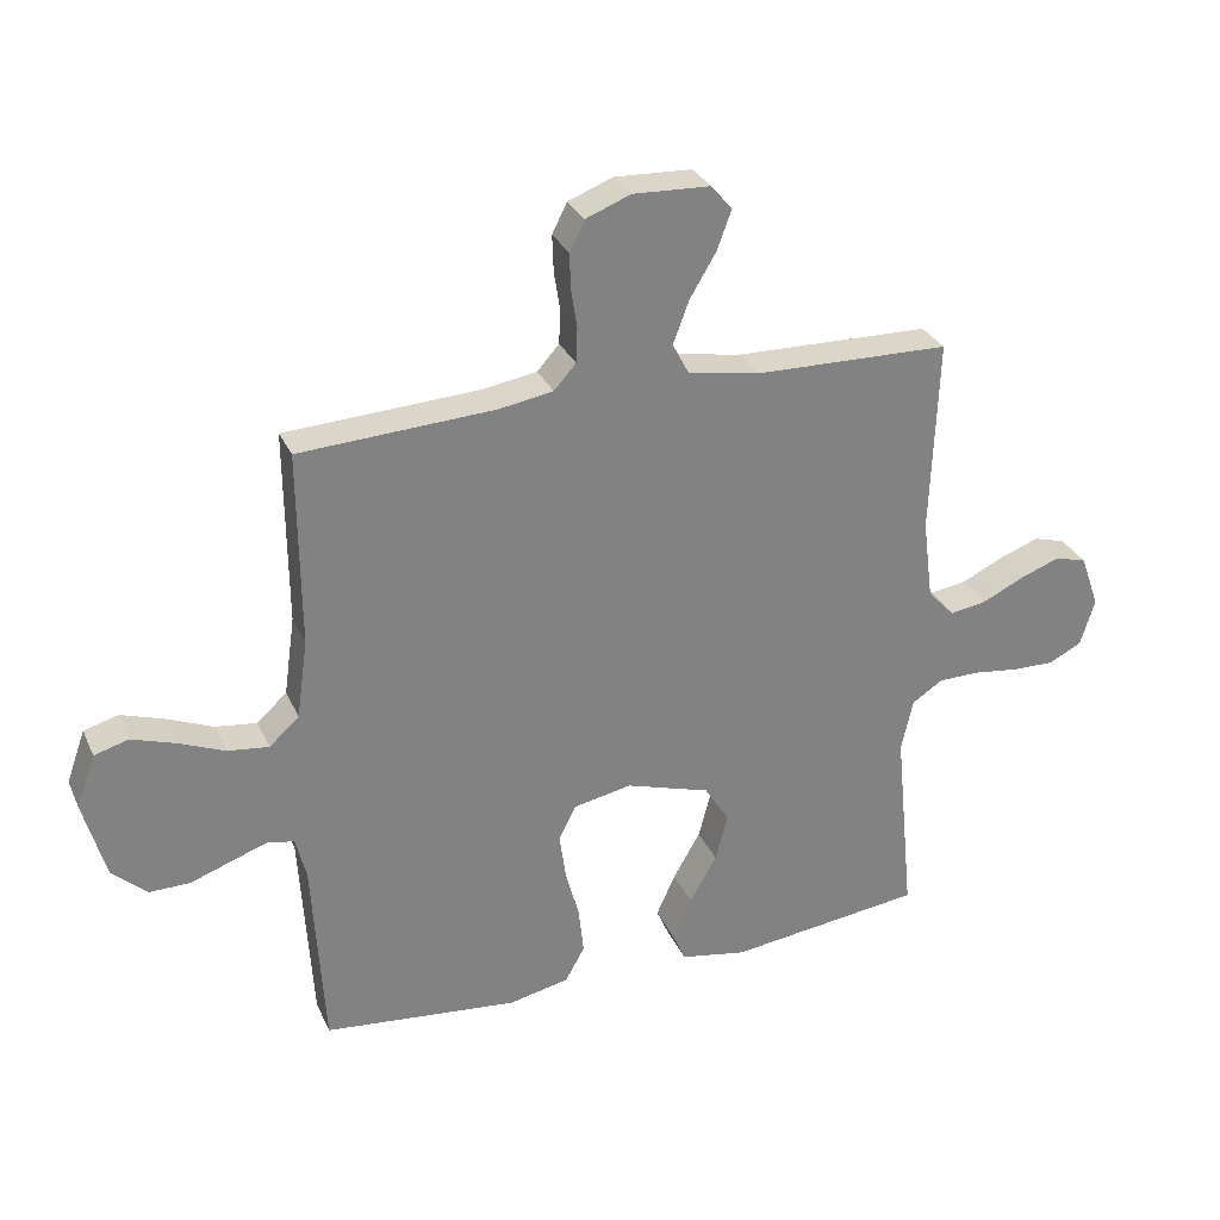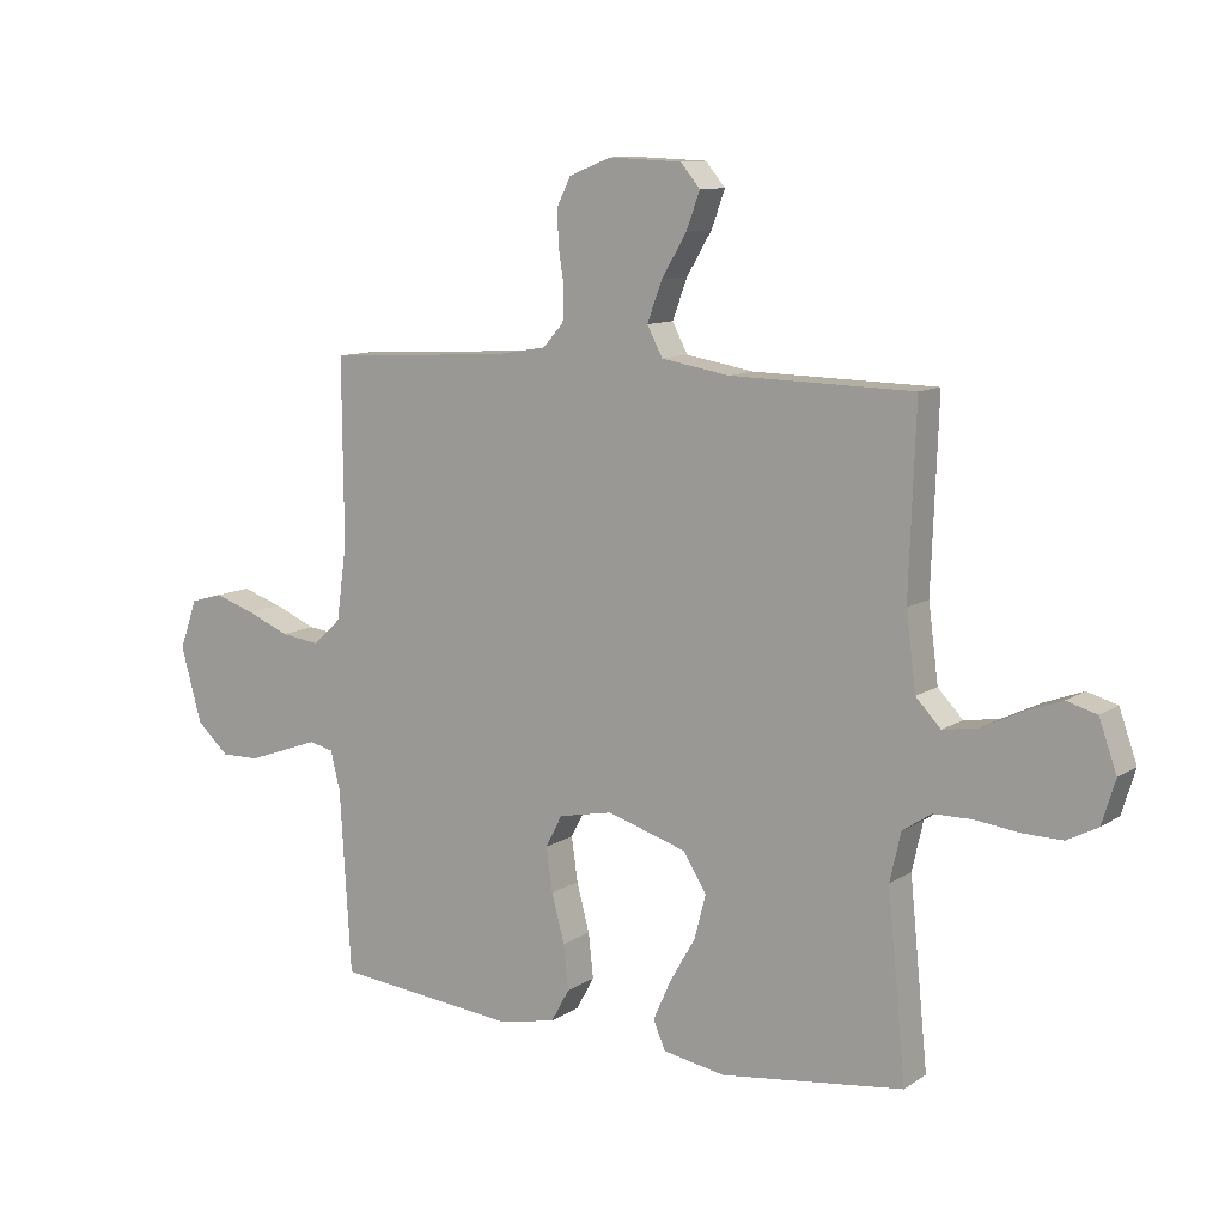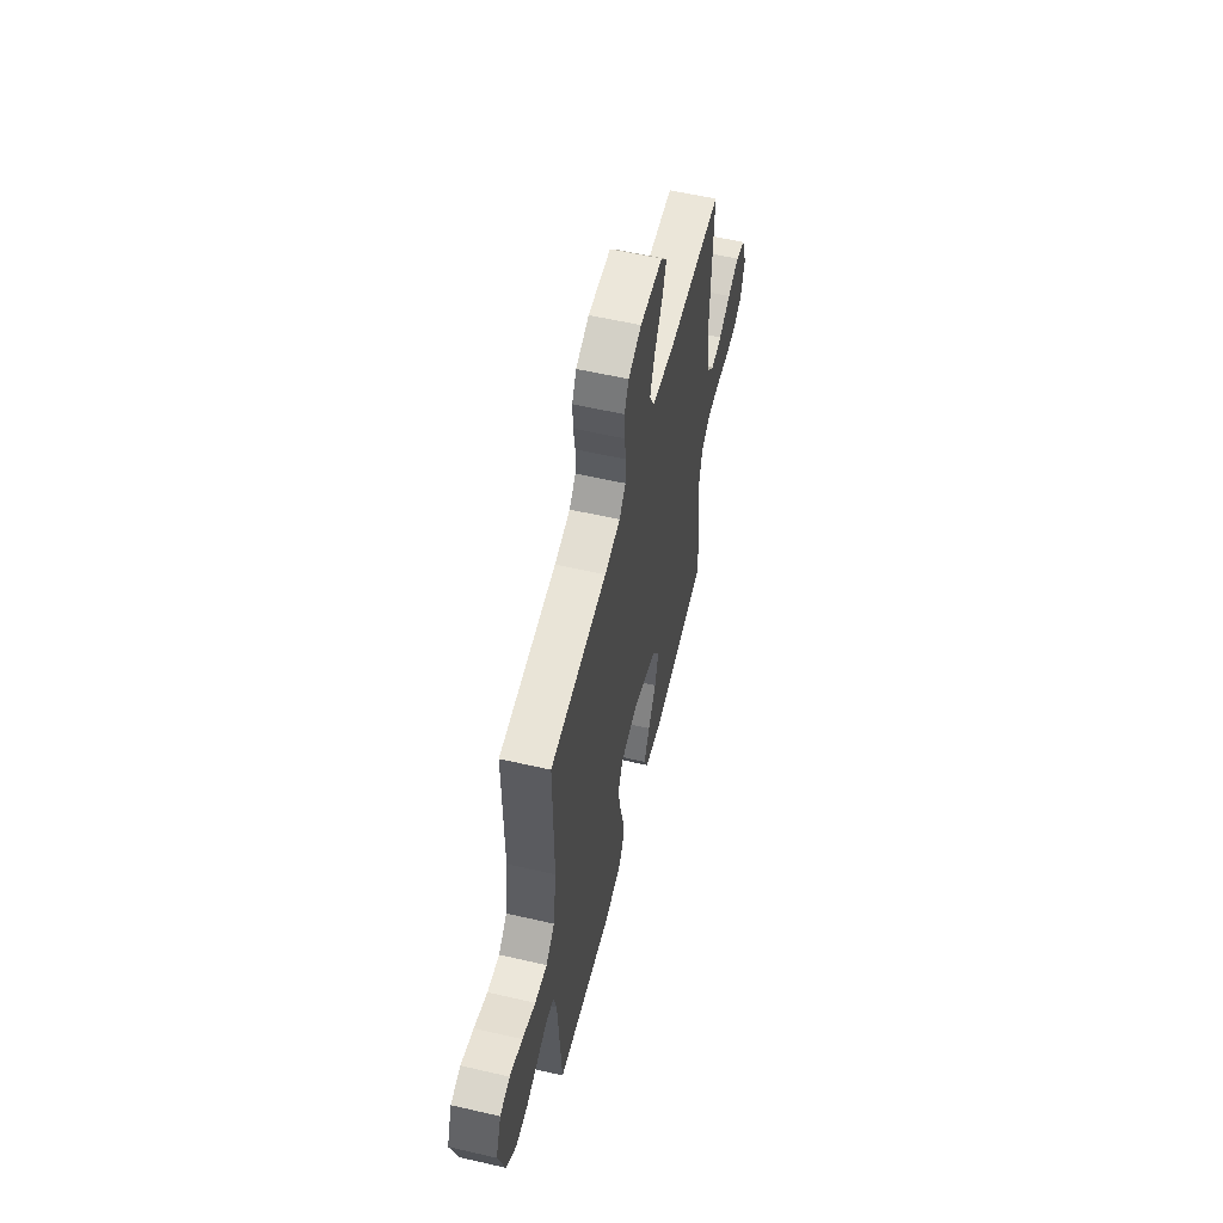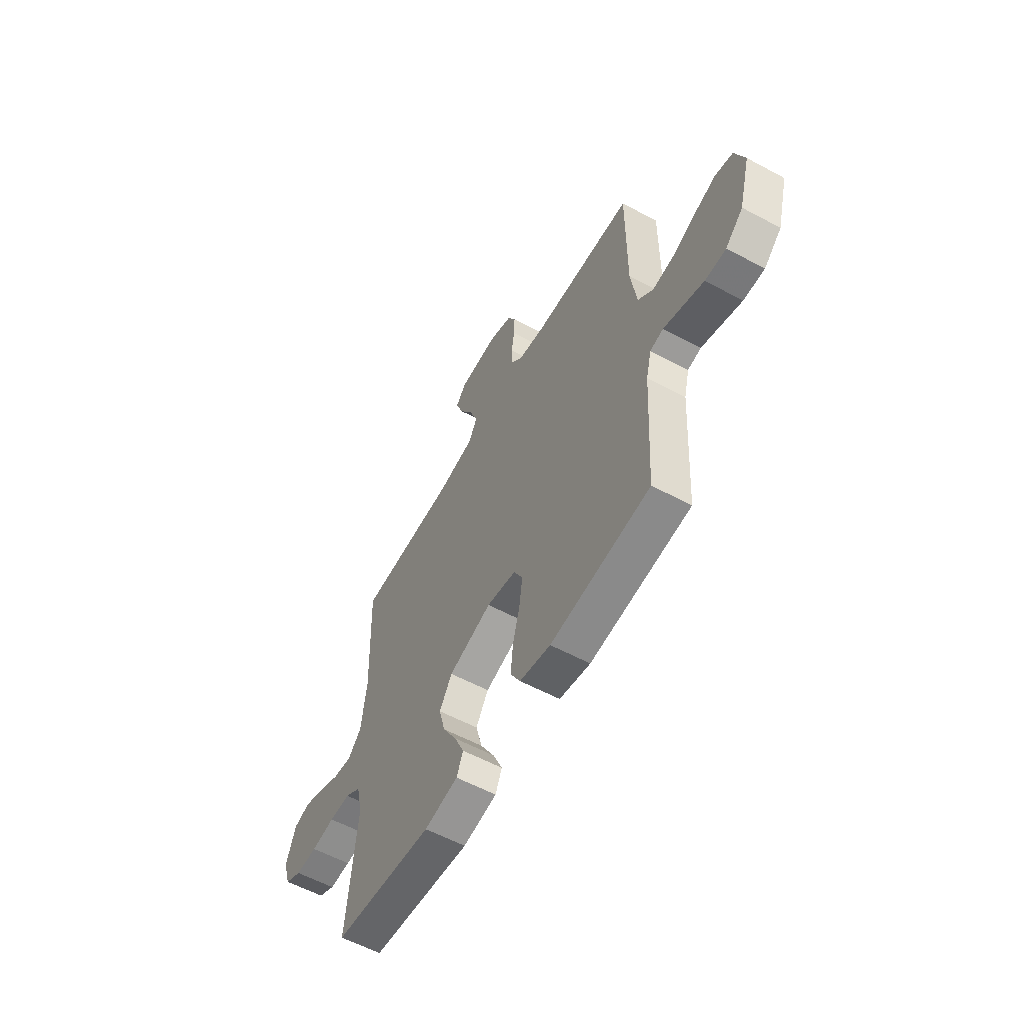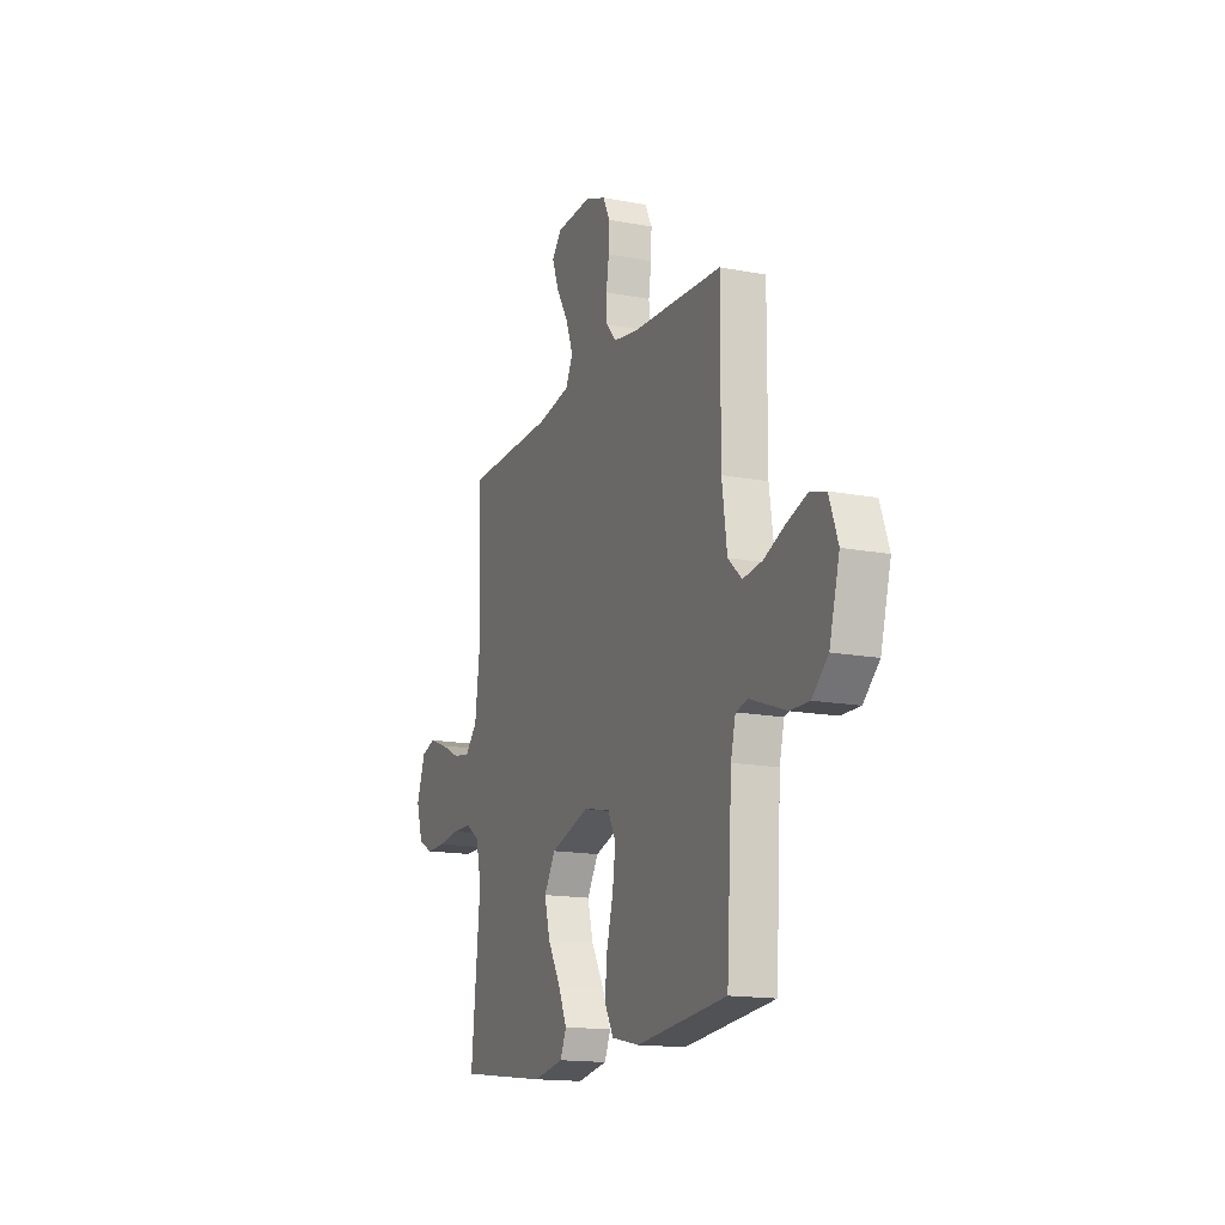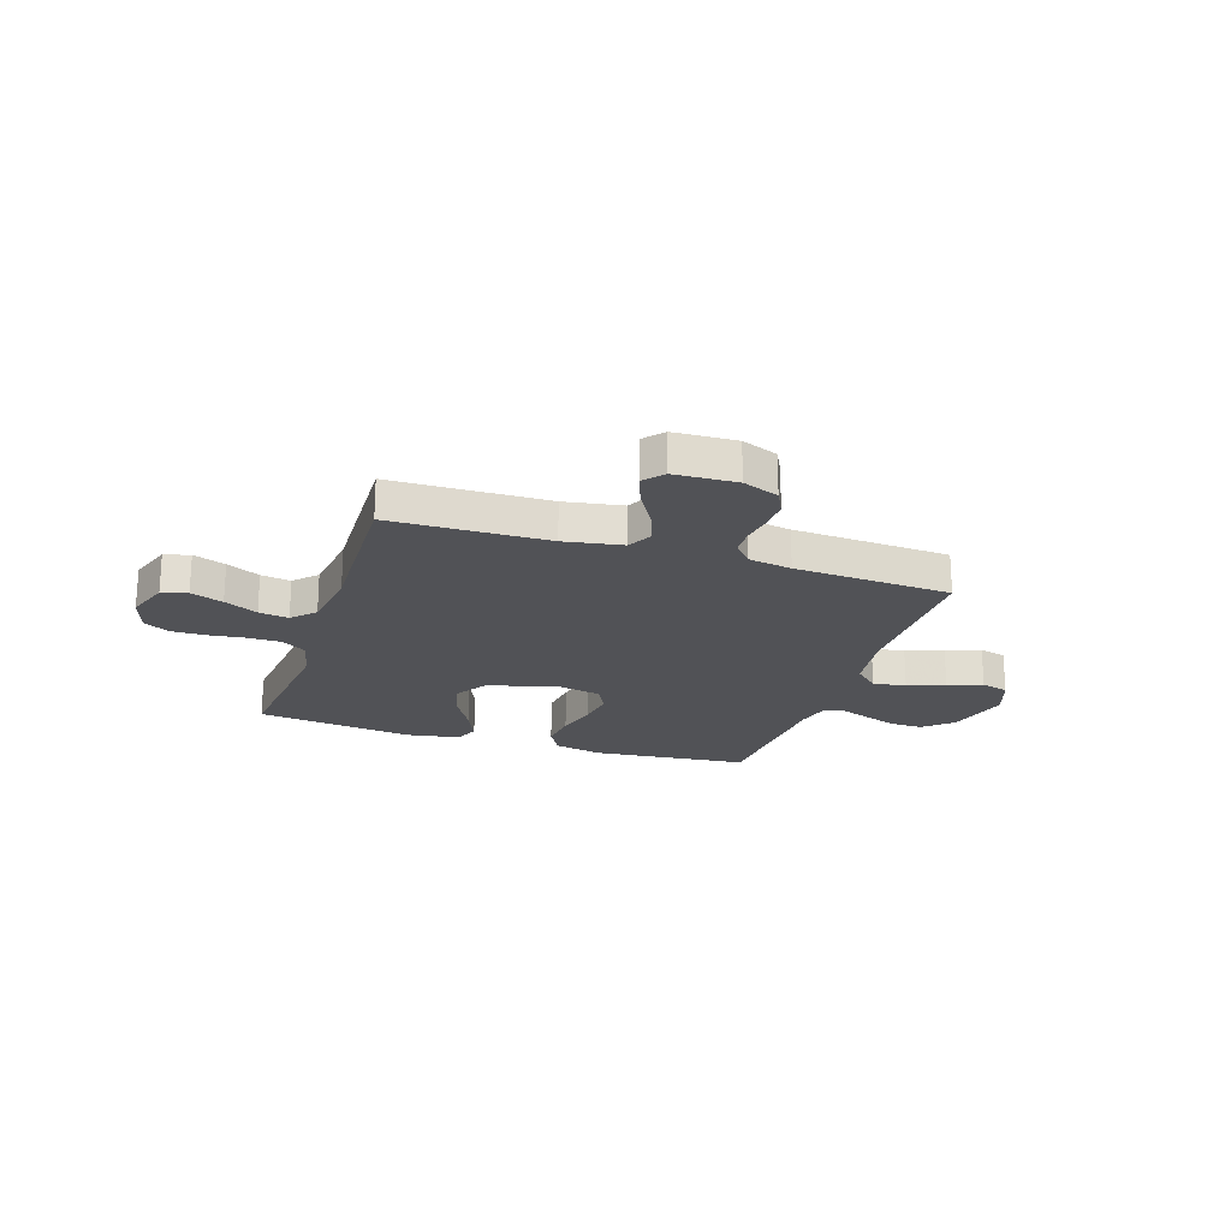
<metadata>
{"format":"obj","ext":"obj","renderer":"f3d","projection":"perspective","resolution":1024,"background":"white","views":[{"elev":29.8,"azim":159.0,"up":"+Z"},{"elev":10.5,"azim":-147.2,"up":"+Z"},{"elev":57.4,"azim":103.5,"up":"+Z"},{"elev":-58.3,"azim":61.0,"up":"+Z"},{"elev":-15.6,"azim":68.1,"up":"+Z"},{"elev":-21.2,"azim":-18.2,"up":"+Y"}]}
</metadata>
<code>
v -0.5 0.07 -0.5
v -0.47 0.07 -0.2
v -0.488 0.07 -0.12
v -0.535 0.07 -0.089
v -0.599 0.07 -0.088
v -0.67 0.07 -0.097
v -0.735 0.07 -0.098
v -0.785 0.07 -0.072
v -0.807 0.07 0
v -0.778 0.07 0.082
v -0.729 0.07 0.096
v -0.667 0.07 0.073
v -0.603 0.07 0.042
v -0.546 0.07 0.033
v -0.505 0.07 0.076
v -0.489 0.07 0.2
v -0.5 0.07 0.5
v -0.2 0.07 0.506
v -0.089 0.07 0.525
v -0.064 0.07 0.573
v -0.088 0.07 0.638
v -0.129 0.07 0.707
v -0.151 0.07 0.767
v -0.119 0.07 0.805
v 0 0.07 0.81
v 0.069 0.07 0.783
v 0.092 0.07 0.737
v 0.09 0.07 0.681
v 0.081 0.07 0.622
v 0.083 0.07 0.569
v 0.117 0.07 0.531
v 0.2 0.07 0.517
v 0.5 0.07 0.5
v 0.498 0.07 0.2
v 0.515 0.07 0.079
v 0.561 0.07 0.037
v 0.625 0.07 0.045
v 0.695 0.07 0.074
v 0.762 0.07 0.096
v 0.815 0.07 0.081
v 0.844 0.07 0
v 0.81 0.07 -0.123
v 0.757 0.07 -0.171
v 0.694 0.07 -0.17
v 0.63 0.07 -0.147
v 0.574 0.07 -0.127
v 0.534 0.07 -0.136
v 0.518 0.07 -0.2
v 0.5 0.07 -0.5
v 0.2 0.07 -0.53
v 0.107 0.07 -0.51
v 0.077 0.07 -0.456
v 0.085 0.07 -0.383
v 0.106 0.07 -0.305
v 0.116 0.07 -0.233
v 0.089 0.07 -0.181
v 0 0.07 -0.163
v -0.13 0.07 -0.203
v -0.168 0.07 -0.264
v -0.149 0.07 -0.336
v -0.107 0.07 -0.409
v -0.078 0.07 -0.474
v -0.098 0.07 -0.52
v -0.2 0.07 -0.538
v -0.5 0 -0.5
v -0.47 0 -0.2
v -0.488 0 -0.12
v -0.535 0 -0.089
v -0.599 0 -0.088
v -0.67 0 -0.097
v -0.735 0 -0.098
v -0.785 0 -0.072
v -0.807 0 0
v -0.778 0 0.082
v -0.729 0 0.096
v -0.667 0 0.073
v -0.603 0 0.042
v -0.546 0 0.033
v -0.505 0 0.076
v -0.489 0 0.2
v -0.5 0 0.5
v -0.2 0 0.506
v -0.089 0 0.525
v -0.064 0 0.573
v -0.088 0 0.638
v -0.129 0 0.707
v -0.151 0 0.767
v -0.119 0 0.805
v 0 0 0.81
v 0.069 0 0.783
v 0.092 0 0.737
v 0.09 0 0.681
v 0.081 0 0.622
v 0.083 0 0.569
v 0.117 0 0.531
v 0.2 0 0.517
v 0.5 0 0.5
v 0.498 0 0.2
v 0.515 0 0.079
v 0.561 0 0.037
v 0.625 0 0.045
v 0.695 0 0.074
v 0.762 0 0.096
v 0.815 0 0.081
v 0.844 0 0
v 0.81 0 -0.123
v 0.757 0 -0.171
v 0.694 0 -0.17
v 0.63 0 -0.147
v 0.574 0 -0.127
v 0.534 0 -0.136
v 0.518 0 -0.2
v 0.5 0 -0.5
v 0.2 0 -0.53
v 0.107 0 -0.51
v 0.077 0 -0.456
v 0.085 0 -0.383
v 0.106 0 -0.305
v 0.116 0 -0.233
v 0.089 0 -0.181
v 0 0 -0.163
v -0.13 0 -0.203
v -0.168 0 -0.264
v -0.149 0 -0.336
v -0.107 0 -0.409
v -0.078 0 -0.474
v -0.098 0 -0.52
v -0.2 0 -0.538
f 63 64 1 2
f 60 61 62 63
f 60 63 2 3
f 59 60 3 4
f 58 59 4
f 57 58 4
f 51 52 53 54
f 51 54 55
f 48 49 50 51
f 47 48 51 55
f 42 43 44 45
f 42 45 46
f 41 42 46
f 40 41 46 47
f 37 38 39 40
f 32 33 34
f 31 32 34 35
f 30 31 35
f 26 27 28 29
f 26 29 30
f 25 26 30
f 24 25 30
f 21 22 23 24
f 20 21 24 30
f 19 20 30 35
f 16 17 18
f 15 16 18 19
f 10 11 12 13
f 8 9 10 13
f 8 13 14
f 5 6 7 8
f 4 5 8 14
f 57 4 14 15
f 40 47 55 56
f 37 40 56 57
f 36 37 57
f 35 36 57
f 15 19 35 57
f 66 65 128 127
f 127 126 125 124
f 67 66 127 124
f 68 67 124 123
f 68 123 122
f 68 122 121
f 118 117 116 115
f 119 118 115
f 115 114 113 112
f 119 115 112 111
f 109 108 107 106
f 110 109 106
f 110 106 105
f 111 110 105 104
f 104 103 102 101
f 98 97 96
f 99 98 96 95
f 99 95 94
f 93 92 91 90
f 94 93 90
f 94 90 89
f 94 89 88
f 88 87 86 85
f 94 88 85 84
f 99 94 84 83
f 82 81 80
f 83 82 80 79
f 77 76 75 74
f 77 74 73 72
f 78 77 72
f 72 71 70 69
f 78 72 69 68
f 79 78 68 121
f 120 119 111 104
f 121 120 104 101
f 121 101 100
f 121 100 99
f 121 99 83 79
f 1 65 66 2
f 2 66 67 3
f 3 67 68 4
f 4 68 69 5
f 5 69 70 6
f 6 70 71 7
f 7 71 72 8
f 8 72 73 9
f 9 73 74 10
f 10 74 75 11
f 11 75 76 12
f 12 76 77 13
f 13 77 78 14
f 14 78 79 15
f 15 79 80 16
f 16 80 81 17
f 17 81 82 18
f 18 82 83 19
f 19 83 84 20
f 20 84 85 21
f 21 85 86 22
f 22 86 87 23
f 23 87 88 24
f 24 88 89 25
f 25 89 90 26
f 26 90 91 27
f 27 91 92 28
f 28 92 93 29
f 29 93 94 30
f 30 94 95 31
f 31 95 96 32
f 32 96 97 33
f 33 97 98 34
f 34 98 99 35
f 35 99 100 36
f 36 100 101 37
f 37 101 102 38
f 38 102 103 39
f 39 103 104 40
f 40 104 105 41
f 41 105 106 42
f 42 106 107 43
f 43 107 108 44
f 44 108 109 45
f 45 109 110 46
f 46 110 111 47
f 47 111 112 48
f 48 112 113 49
f 49 113 114 50
f 50 114 115 51
f 51 115 116 52
f 52 116 117 53
f 53 117 118 54
f 54 118 119 55
f 55 119 120 56
f 56 120 121 57
f 57 121 122 58
f 58 122 123 59
f 59 123 124 60
f 60 124 125 61
f 61 125 126 62
f 62 126 127 63
f 63 127 128 64
f 64 128 65 1

</code>
